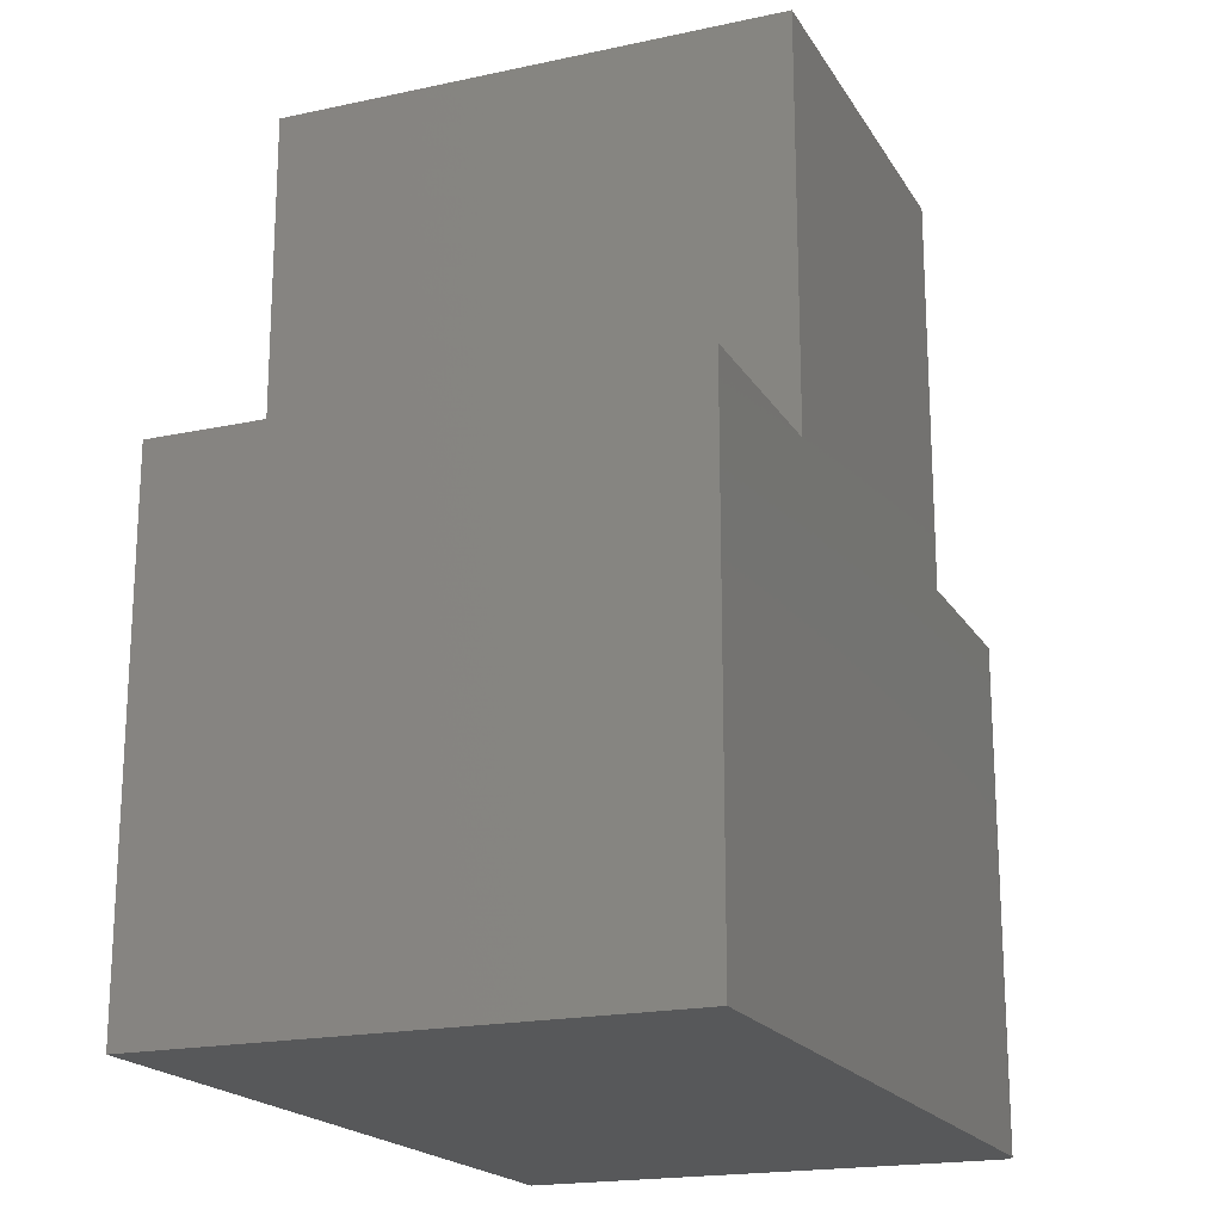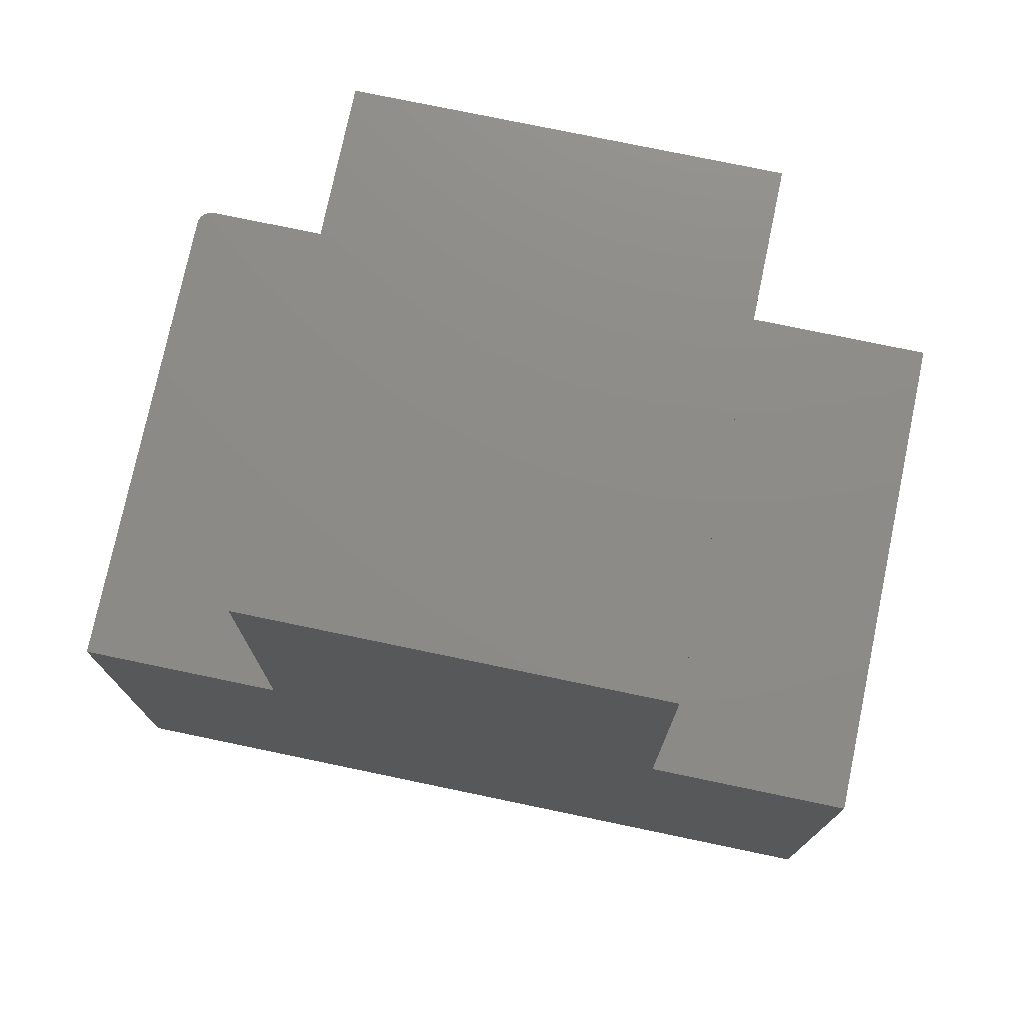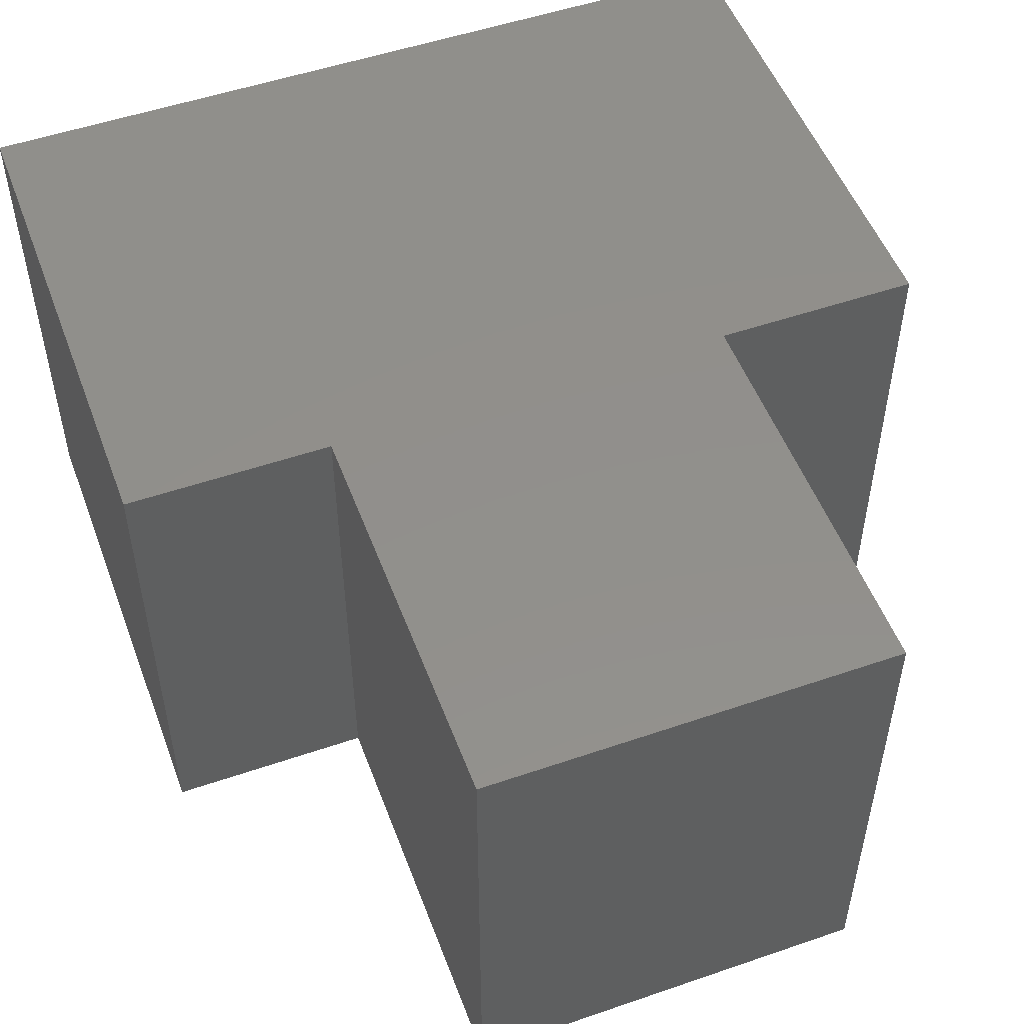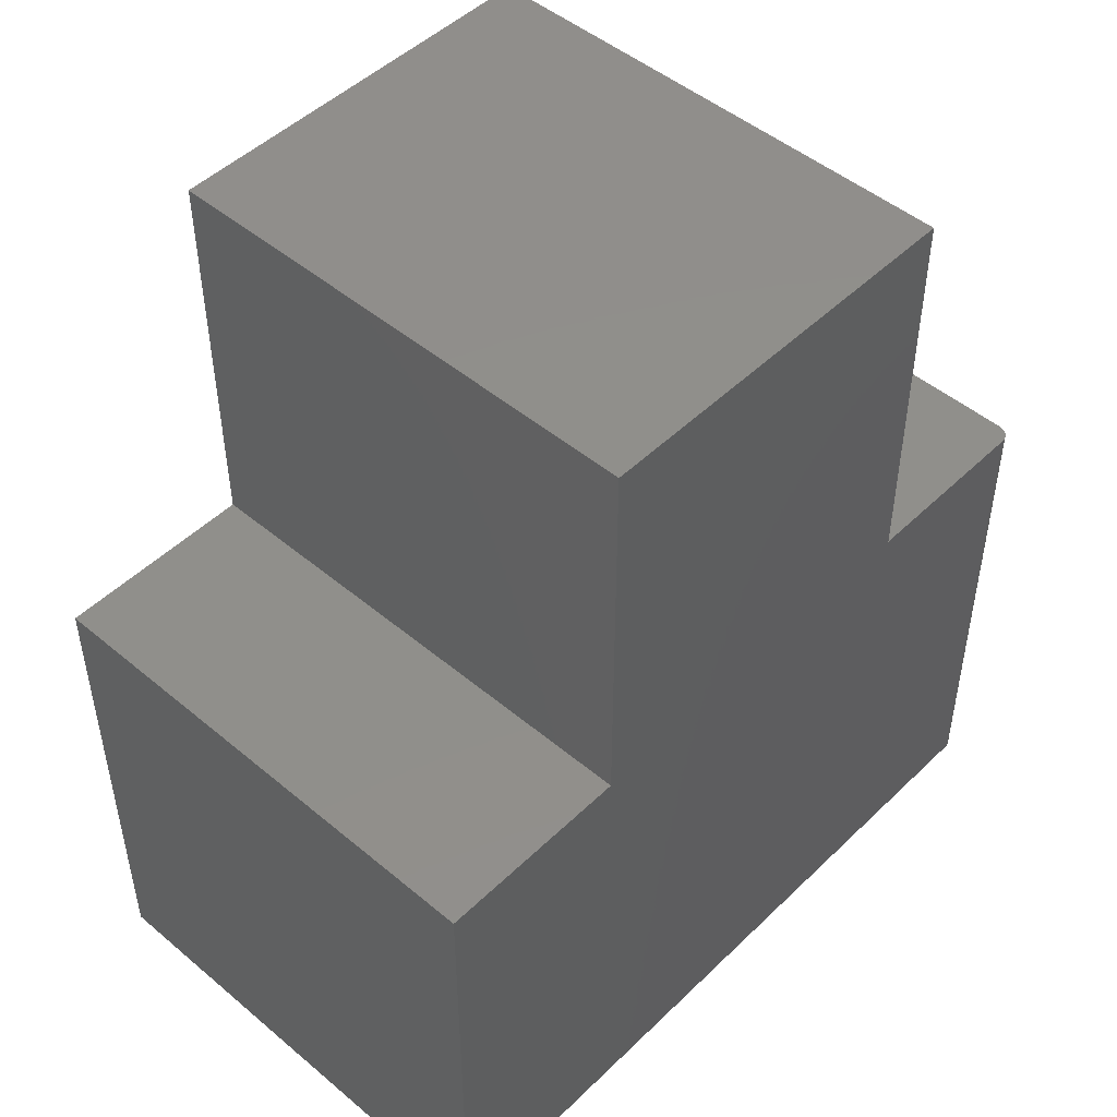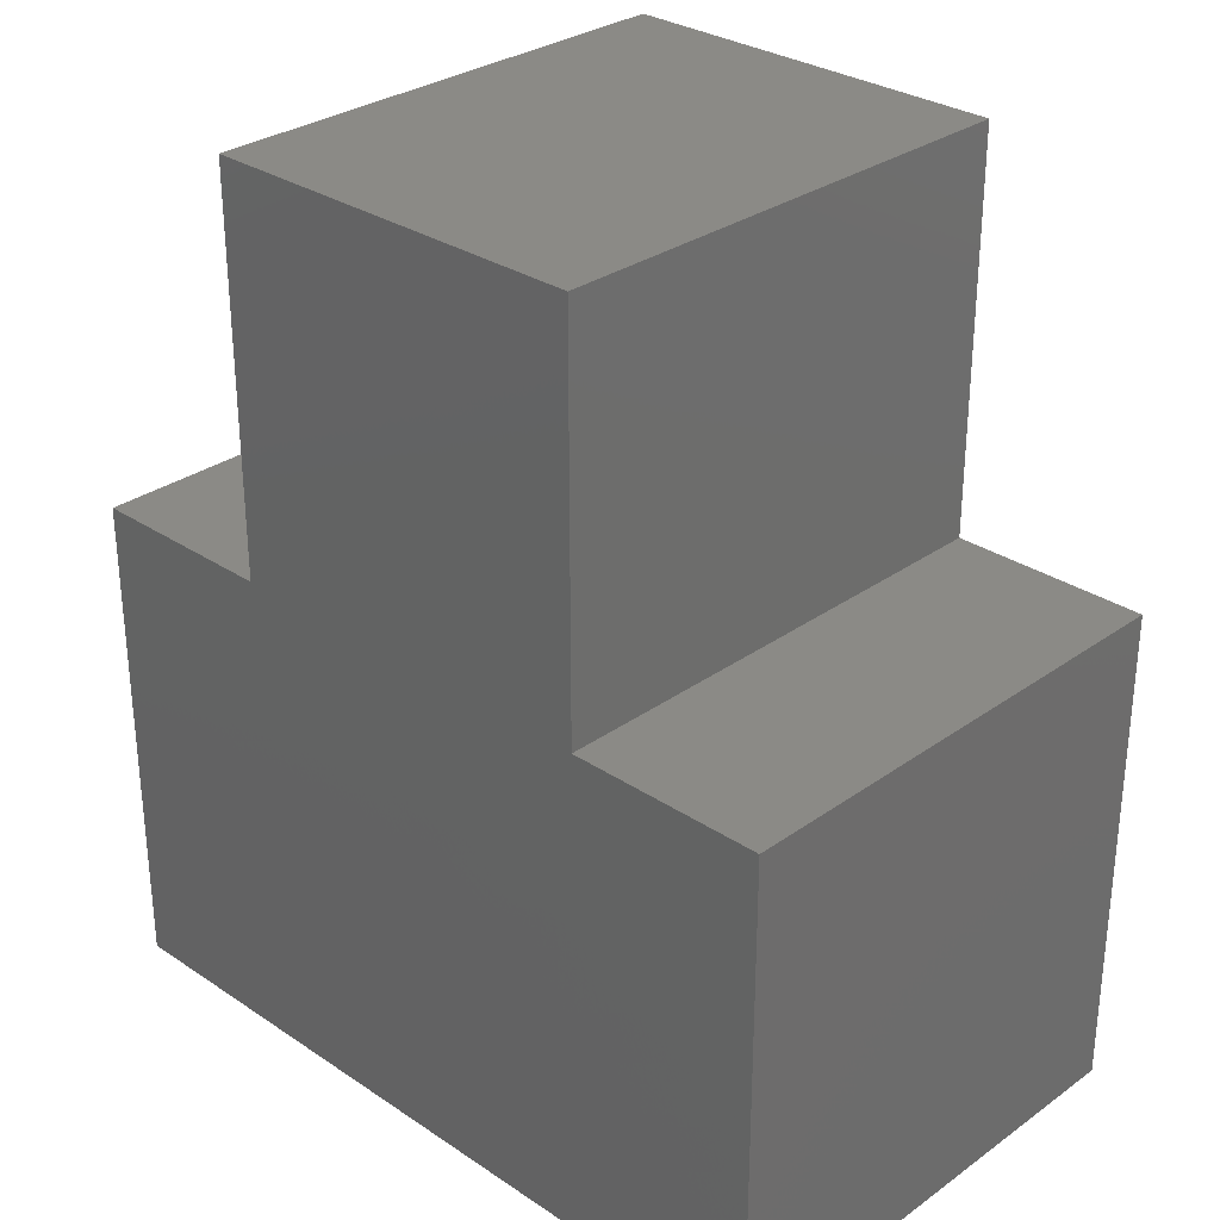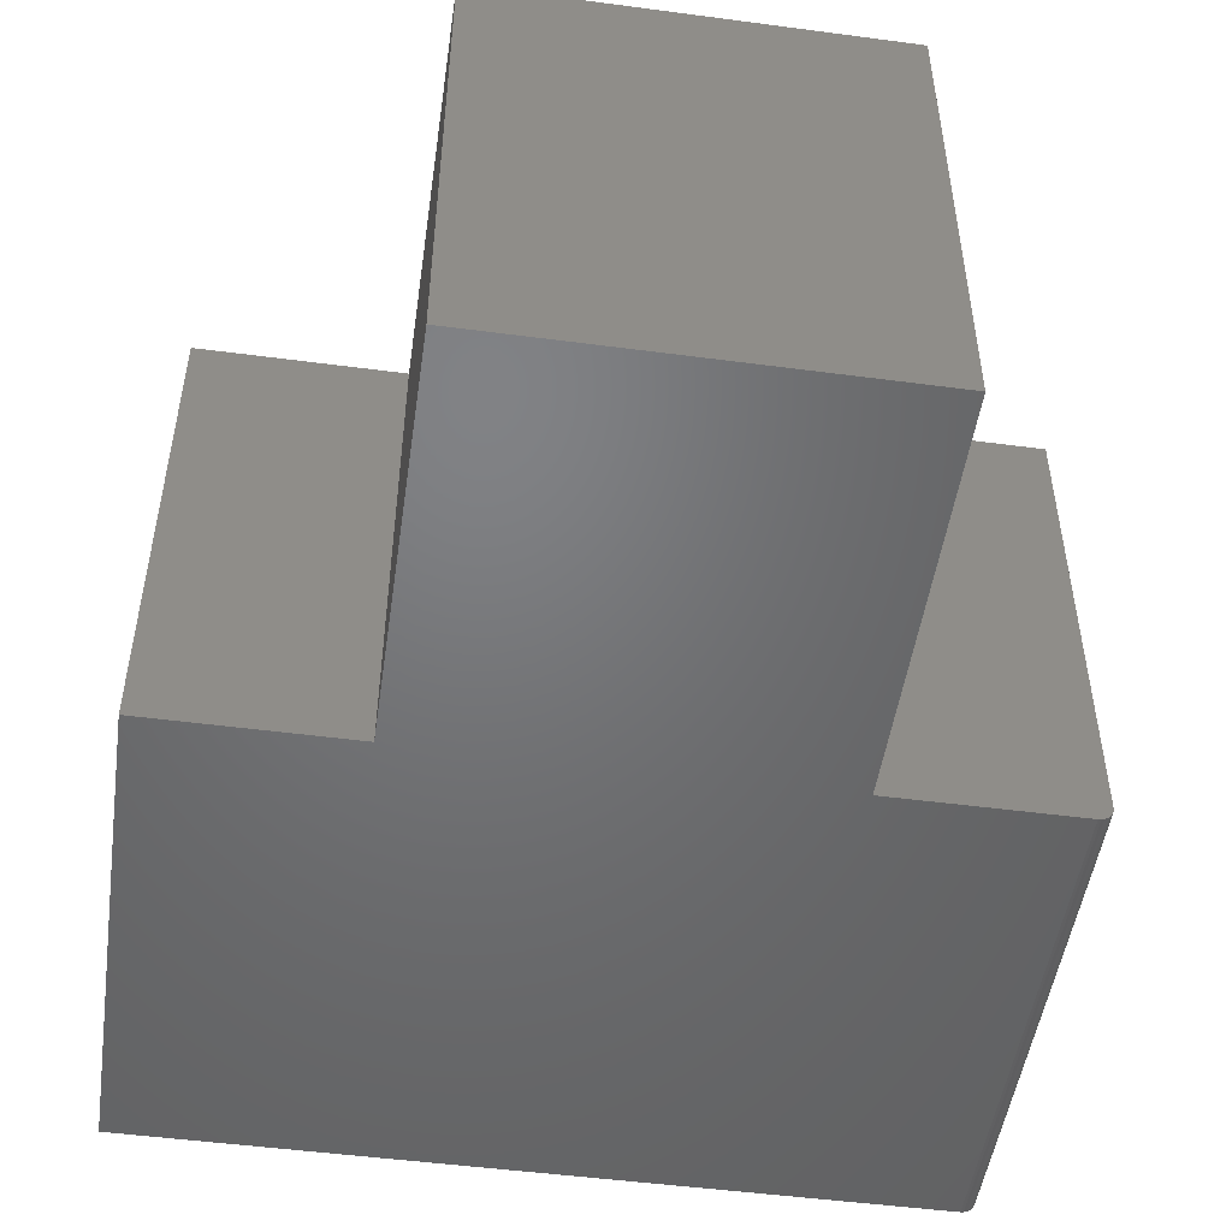
<metadata>
{"format":"stl","ext":"stl","renderer":"f3d","projection":"perspective","resolution":1024,"background":"white","views":[{"elev":-19.2,"azim":-67.8,"up":"+Z"},{"elev":75.7,"azim":-168.2,"up":"+Z"},{"elev":51.8,"azim":-20.4,"up":"+Y"},{"elev":48.5,"azim":-47.0,"up":"+Z"},{"elev":30.1,"azim":-135.9,"up":"+Z"},{"elev":-50.0,"azim":-8.3,"up":"+Y"}]}
</metadata>
<code>
# stl→obj: 32 verts, 60 faces
v -0.4141 -0.5234 -0.1953
v 0.4062 -0.5234 -0.1953
v 0.4062 -0.5234 0.3321
v 0.2128 -0.5234 0.3321
v -0.2051 -0.5234 0.3321
v -0.4141 -0.5234 0.3321
v -0.2051 -0.5234 0.75
v 0.2128 -0.5234 0.75
v 0.4218 -0.5078 0.3321
v 0.4218 7.568e-17 0.3321
v 0.4121 -0.5222 0.3321
v 0.2128 6.408e-17 0.3321
v 0.4092 -0.5231 0.3321
v 0.4215 -0.5109 0.3321
v 0.4148 -0.5208 0.3321
v 0.4172 -0.5189 0.3321
v 0.4192 -0.5165 0.3321
v 0.4206 -0.5138 0.3321
v 0.4218 -0.5078 -0.1953
v 0.4218 4.64e-17 -0.1953
v 0.4215 -0.5109 -0.1953
v 0.4206 -0.5138 -0.1953
v 0.4192 -0.5165 -0.1953
v 0.4172 -0.5189 -0.1953
v 0.4148 -0.5208 -0.1953
v 0.4121 -0.5222 -0.1953
v 0.4092 -0.5231 -0.1953
v -0.4141 0 -0.1953
v -0.4141 2.928e-17 0.3321
v -0.2051 4.088e-17 0.3321
v -0.2051 6.408e-17 0.75
v 0.2128 8.727e-17 0.75
f 1 2 3
f 1 3 4
f 1 4 5
f 1 5 6
f 5 4 7
f 7 4 8
f 9 10 11
f 12 4 3
f 12 3 13
f 12 13 11
f 12 11 10
f 14 9 11
f 14 11 15
f 14 15 16
f 14 16 17
f 14 17 18
f 19 20 9
f 9 20 10
f 19 21 22
f 20 19 22
f 20 22 23
f 20 23 24
f 20 24 25
f 20 25 26
f 20 26 27
f 20 27 2
f 20 2 1
f 20 1 28
f 19 9 21
f 21 9 14
f 21 14 22
f 22 14 18
f 22 18 23
f 23 18 17
f 23 17 24
f 24 17 16
f 24 16 25
f 25 16 15
f 25 15 26
f 26 15 11
f 26 11 27
f 27 11 13
f 27 13 2
f 2 13 3
f 28 29 30
f 28 30 12
f 28 12 10
f 28 10 20
f 30 31 12
f 12 31 32
f 6 29 1
f 1 29 28
f 5 30 6
f 6 30 29
f 31 30 7
f 7 30 5
f 32 31 8
f 8 31 7
f 12 32 4
f 4 32 8

</code>
